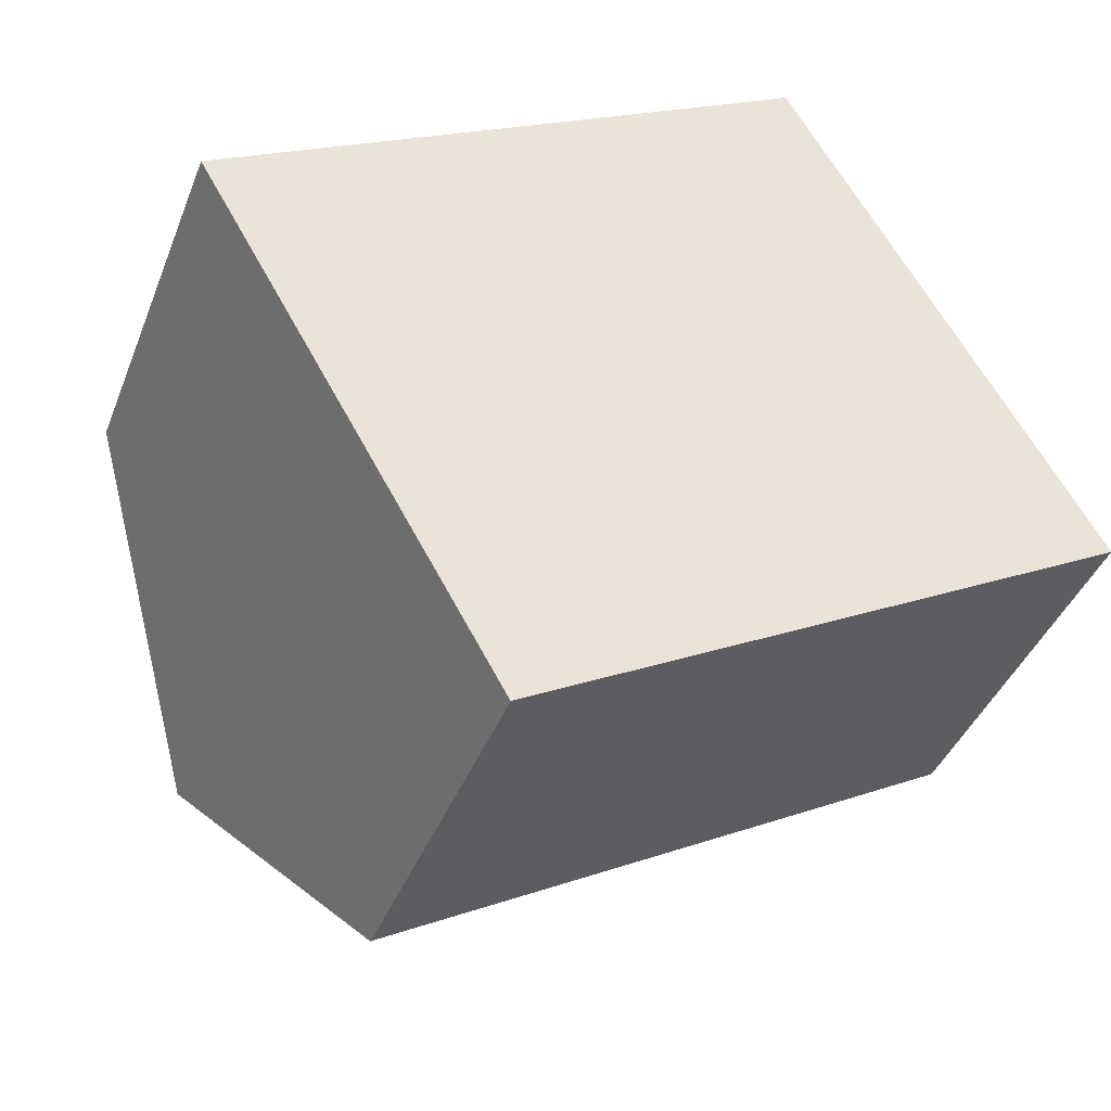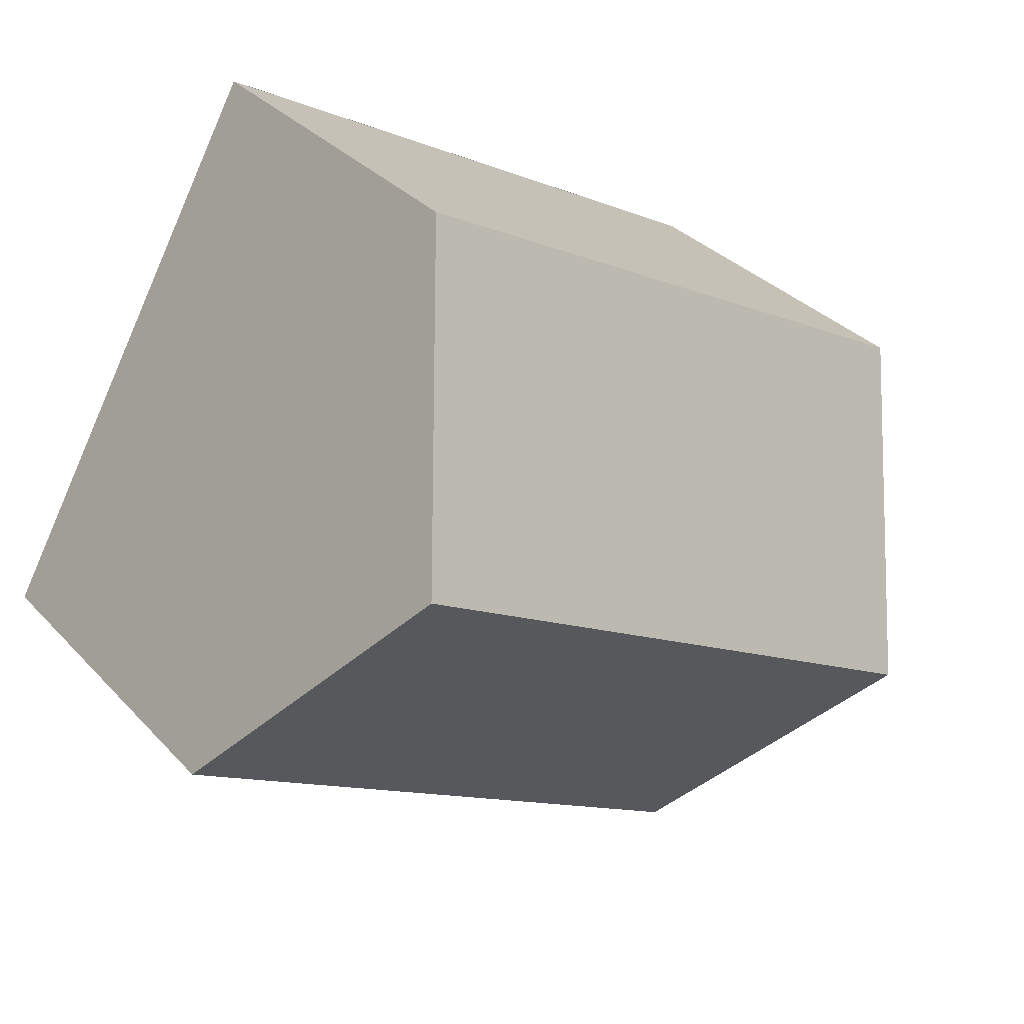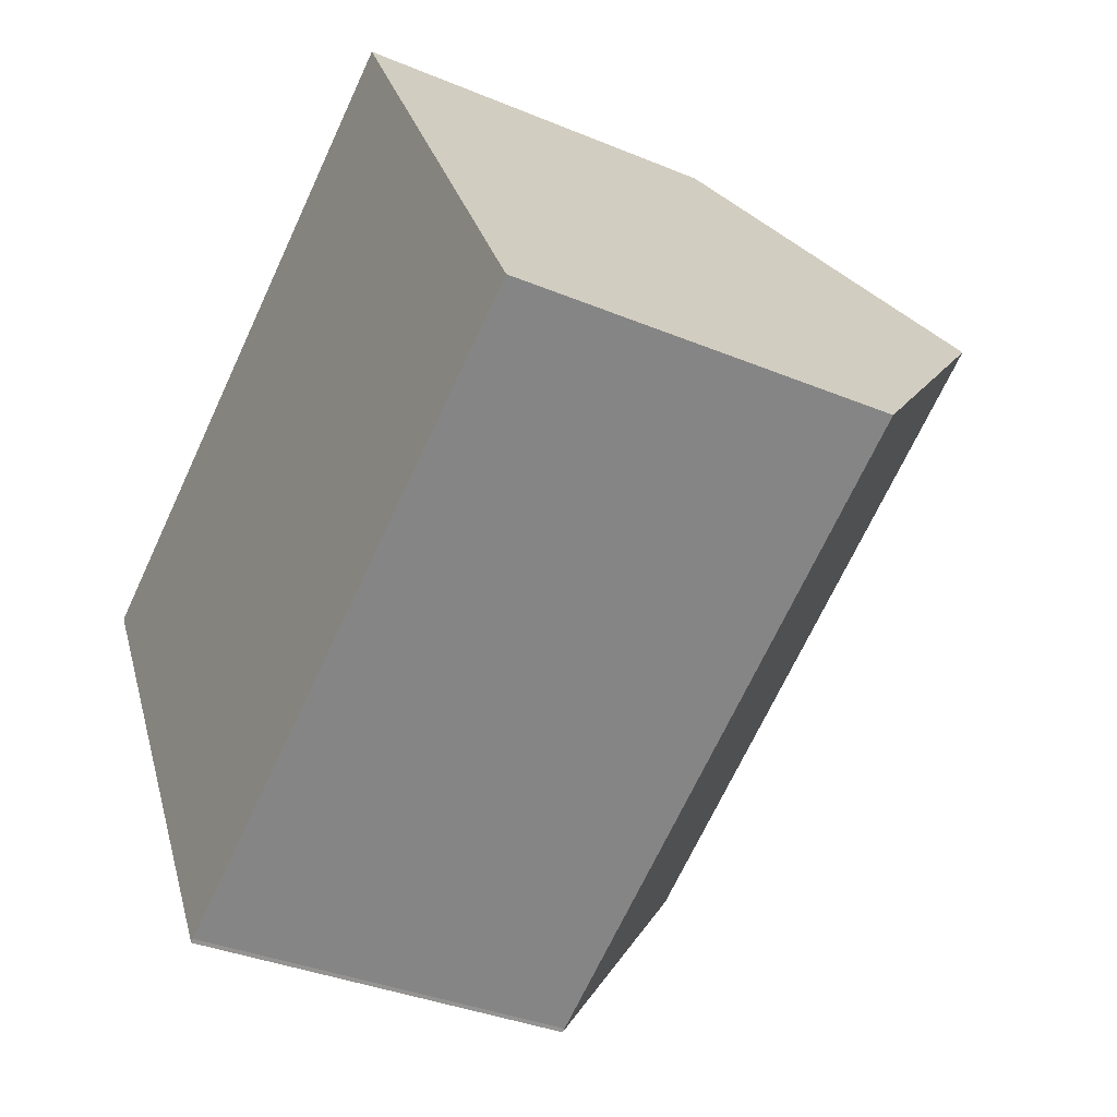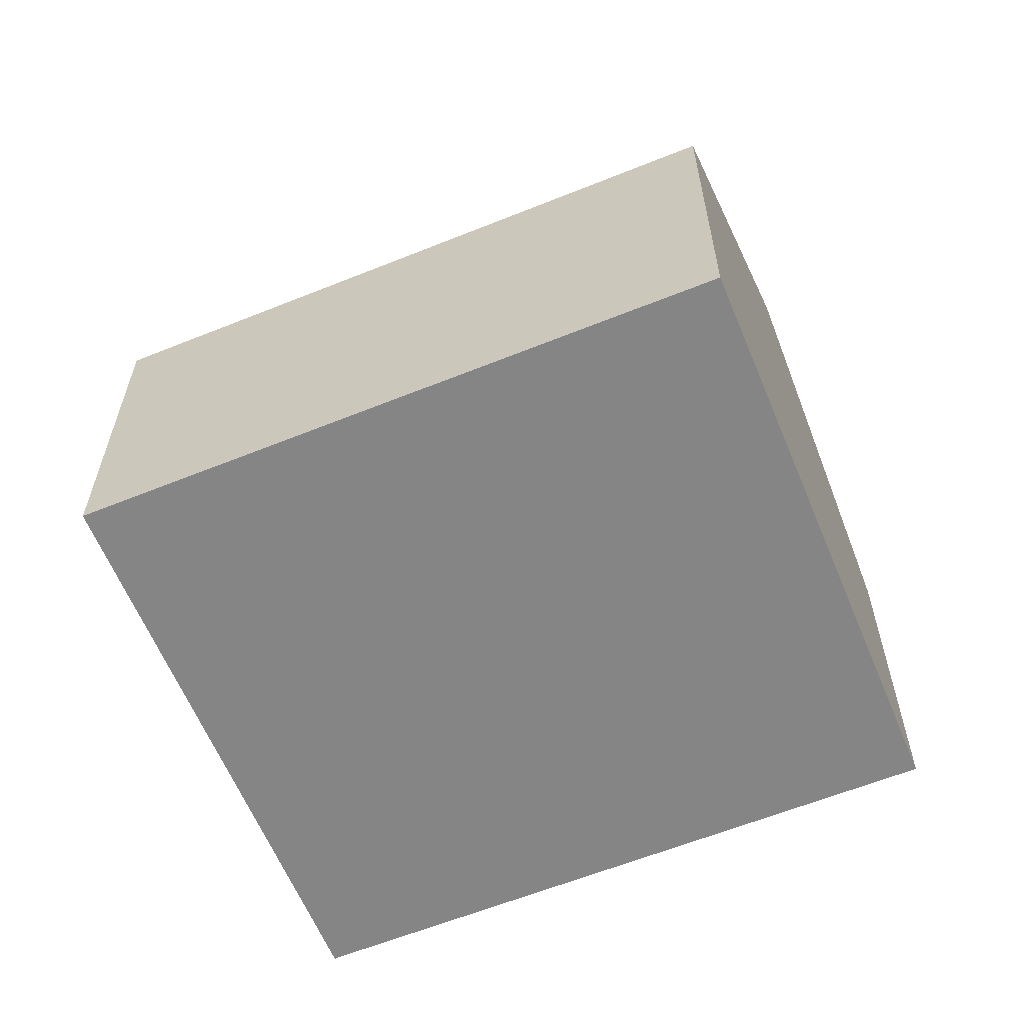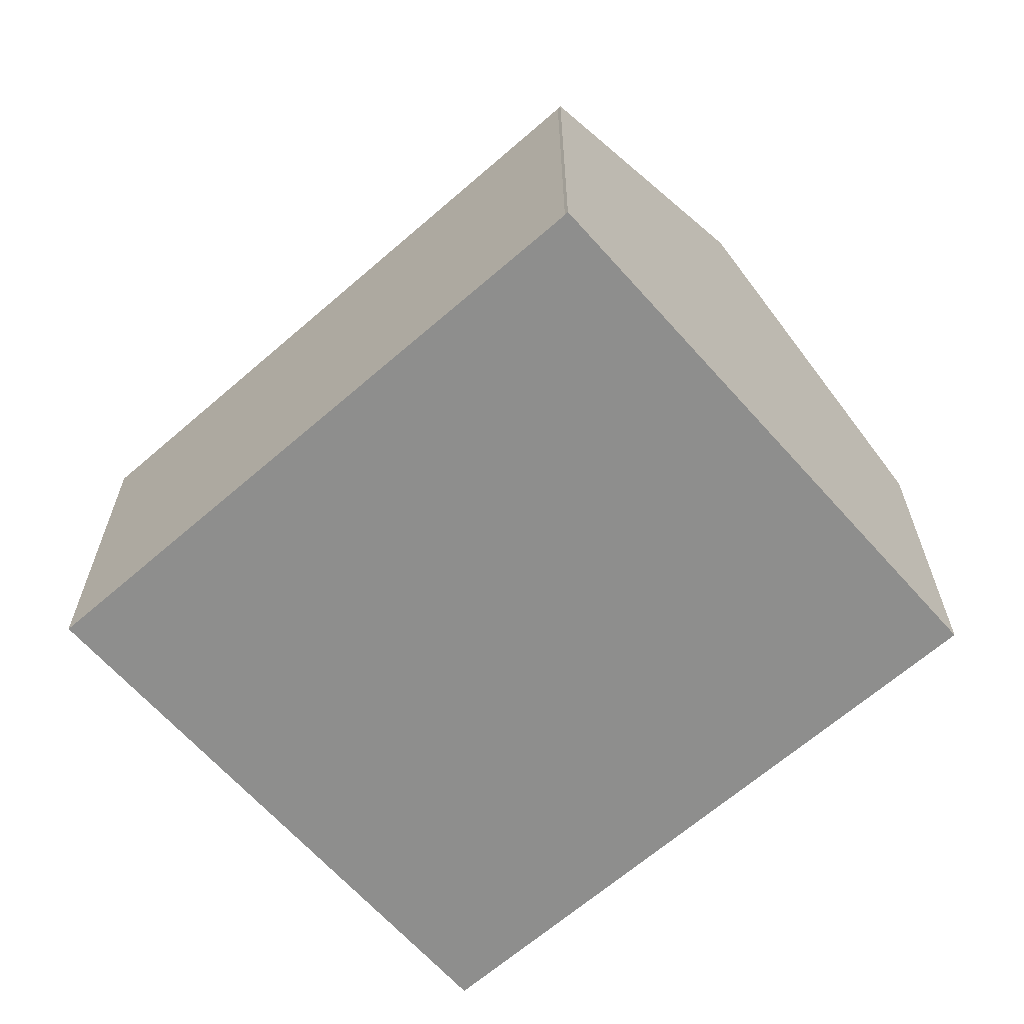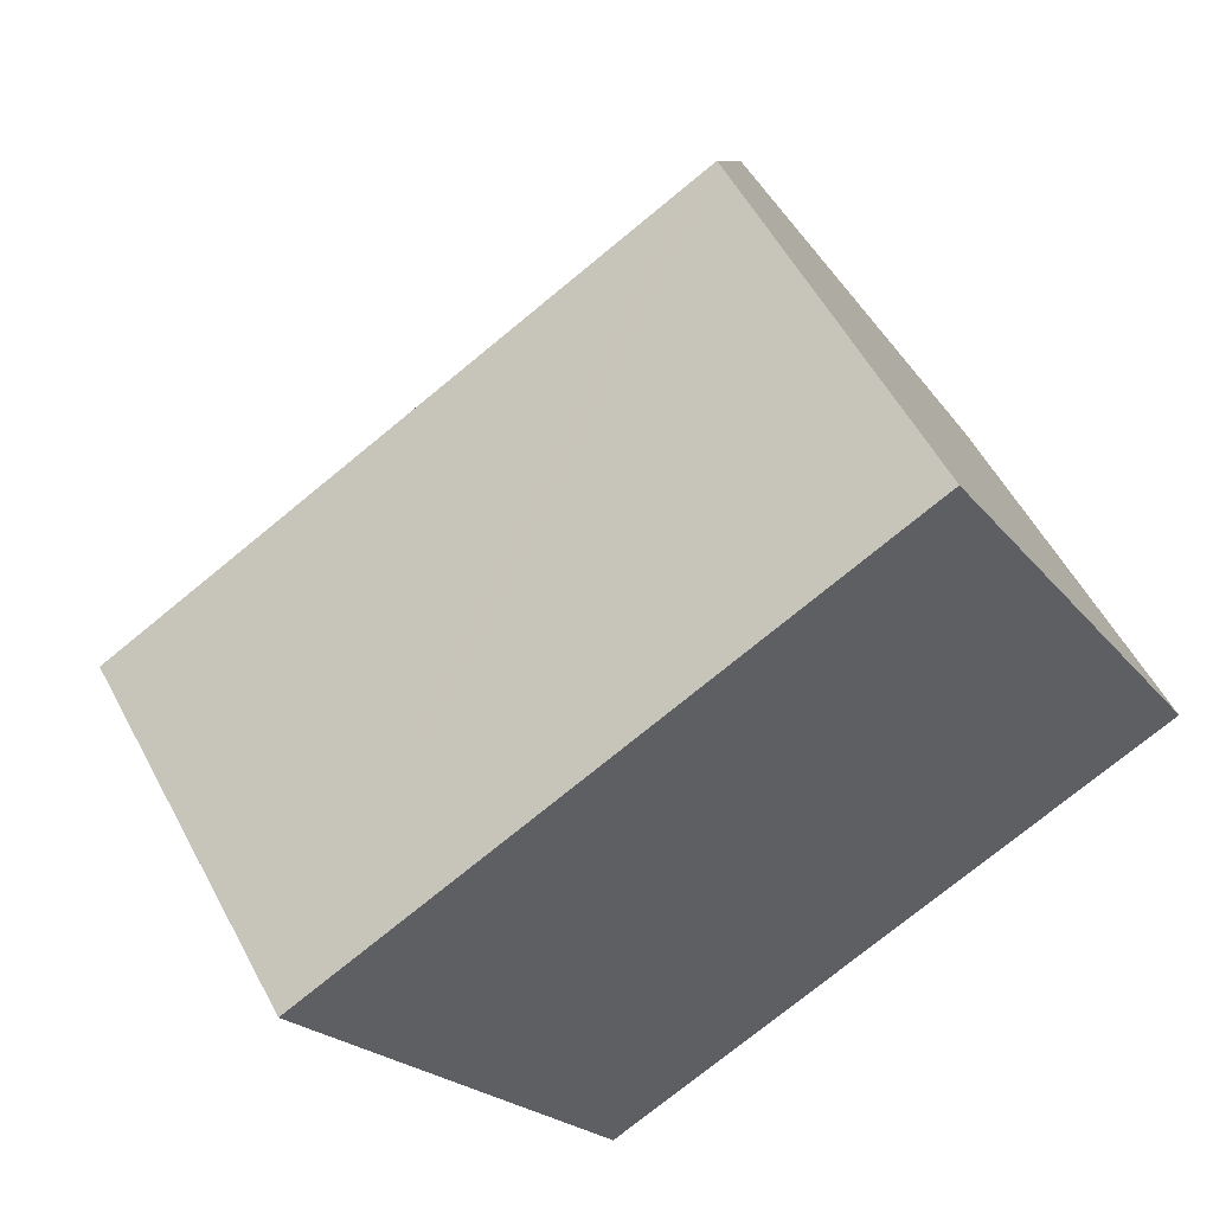
<metadata>
{"format":"obj","ext":"obj","renderer":"f3d","projection":"perspective","resolution":1024,"background":"white","views":[{"elev":-40.5,"azim":-20.2,"up":"+Z"},{"elev":32.8,"azim":144.8,"up":"+Z"},{"elev":-35.6,"azim":61.2,"up":"+Z"},{"elev":-61.9,"azim":-7.1,"up":"+Y"},{"elev":-64.9,"azim":-168.0,"up":"+Y"},{"elev":54.8,"azim":-27.6,"up":"+Z"}]}
</metadata>
<code>
v  31.8 13.44 -7.014
v  25.31 13.45 -10.64
v  26.44 20.91 2.446
v  5.356 20.91 -9.424
v  15.66 13.47 -16.04
v  10.82 13.48 -18.75
v  10.7 13.47 -18.83
v  1.702 13.46 0.961
v  0 13.46 8.241e-16
v  2.507 13.46 1.414
v  20.55 13.46 11.57
v  21.1 13.46 11.88
v  10.82 1.148e-15 -18.75
v  10.7 1.153e-15 -18.83
v  15.66 9.824e-16 -16.04
v  25.31 6.518e-16 -10.64
v  31.8 4.295e-16 -7.014
v  5.356 5.771e-16 -9.424
v  0 0 0
v  21.1 -7.273e-16 11.88
v  1.702 -5.884e-17 0.961
v  2.507 -8.658e-17 1.414
v  20.55 -7.085e-16 11.57
v  26.44 -1.498e-16 2.446
g defaultobject
f 1 2 3
f 4 3 2
f 5 4 2
f 6 4 5
f 7 4 6
f 8 4 9
f 4 8 3
f 3 8 10
f 3 10 11
f 3 11 12
f 13 7 6
f 7 13 14
f 5 13 6
f 13 5 2
f 13 2 15
f 15 2 16
f 16 2 1
f 16 1 17
f 14 4 7
f 4 14 9
f 9 14 18
f 9 18 19
f 19 8 9
f 8 19 10
f 10 19 11
f 11 19 12
f 12 19 20
f 20 19 21
f 20 21 22
f 20 22 23
f 20 3 12
f 3 20 1
f 1 20 24
f 1 24 17
f 23 24 20
f 24 23 22
f 24 22 17
f 17 22 16
f 16 22 15
f 15 22 21
f 15 21 19
f 15 19 18
f 15 18 13
f 13 18 14

</code>
